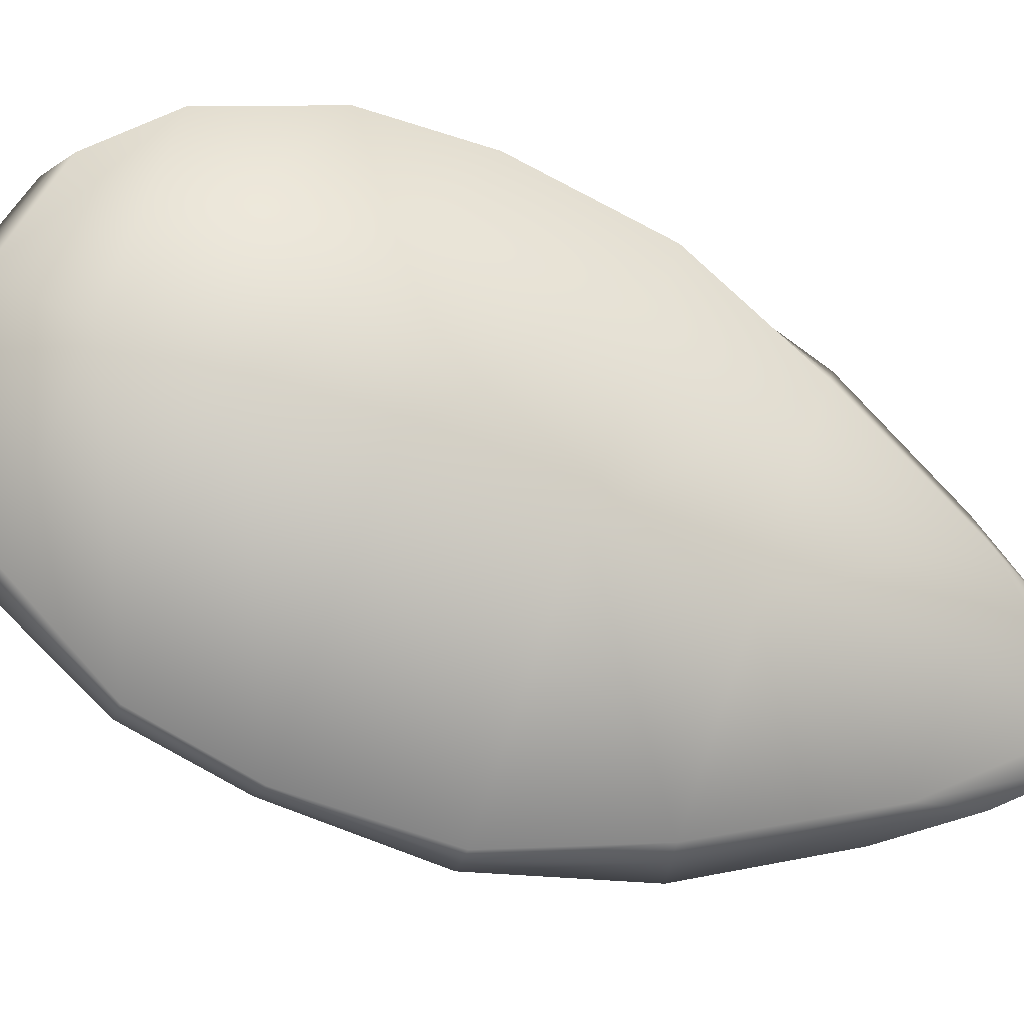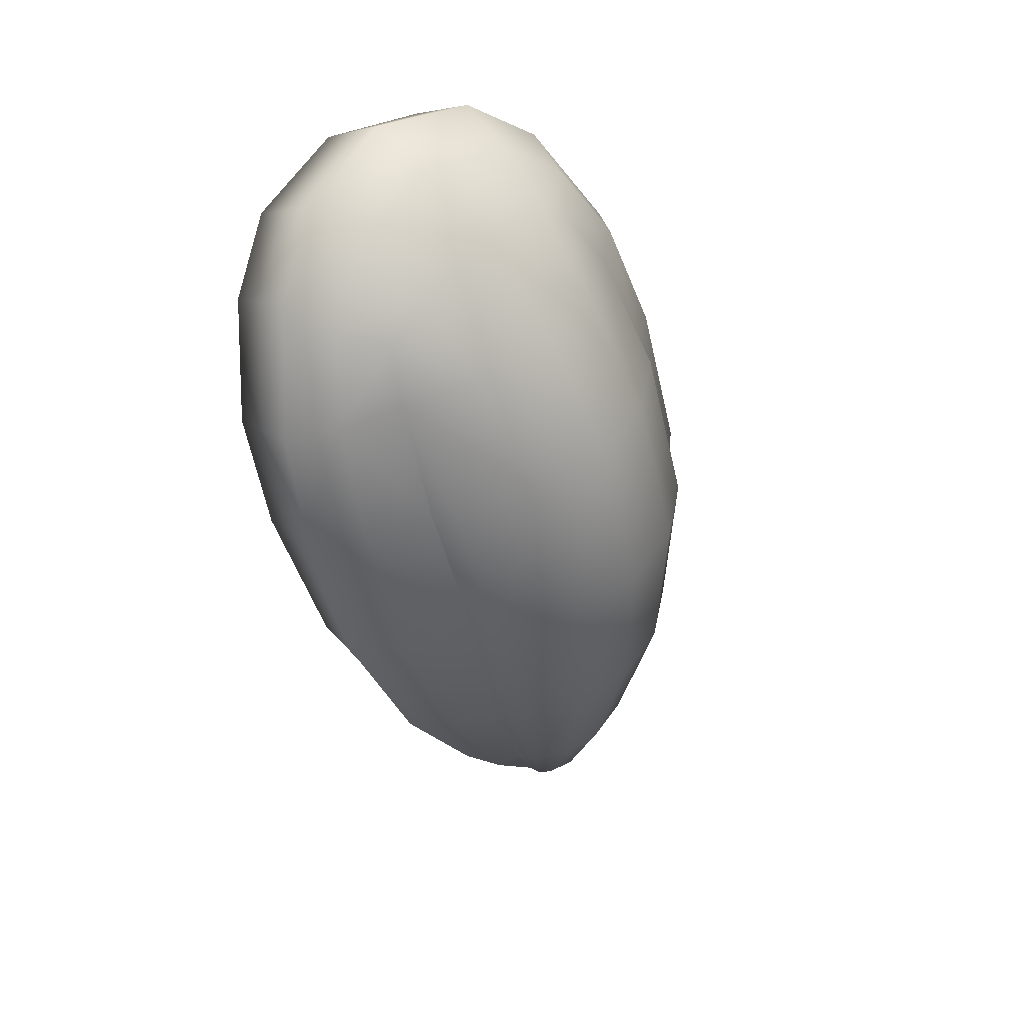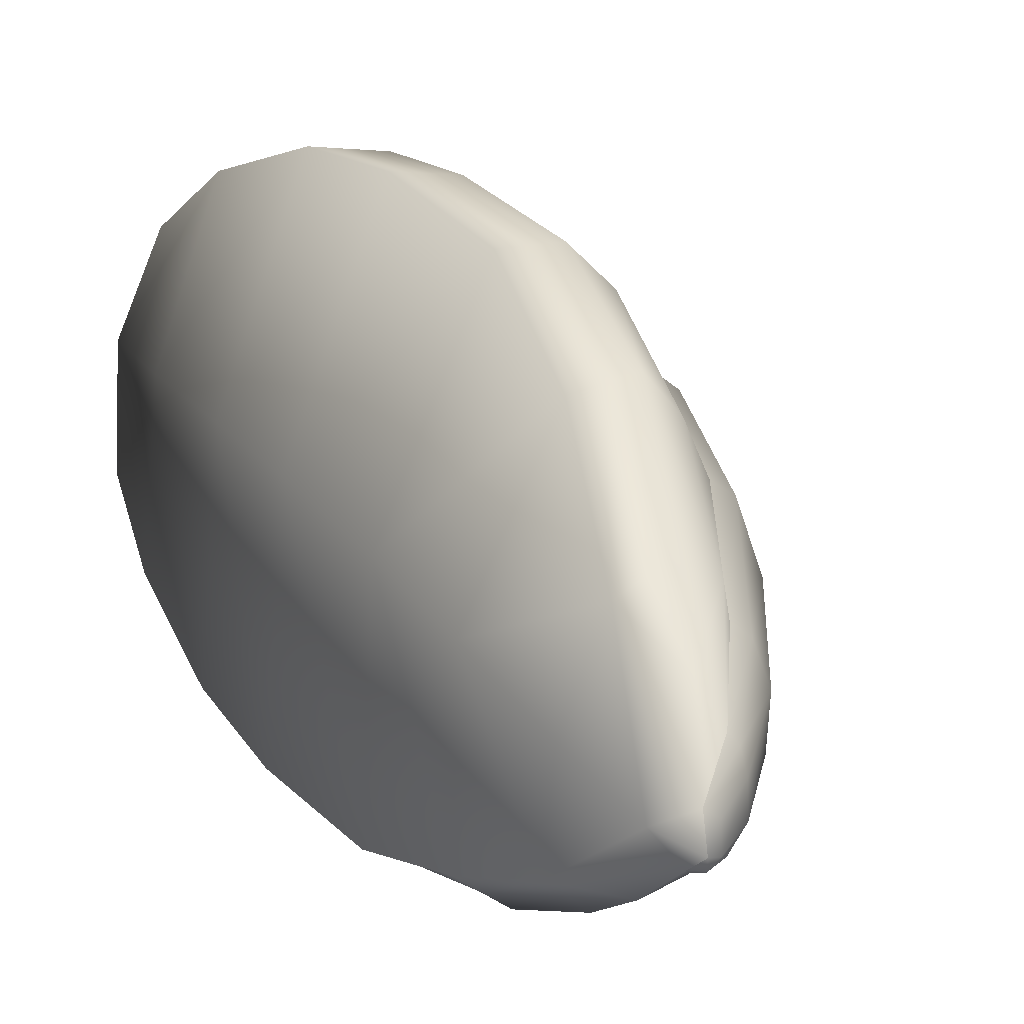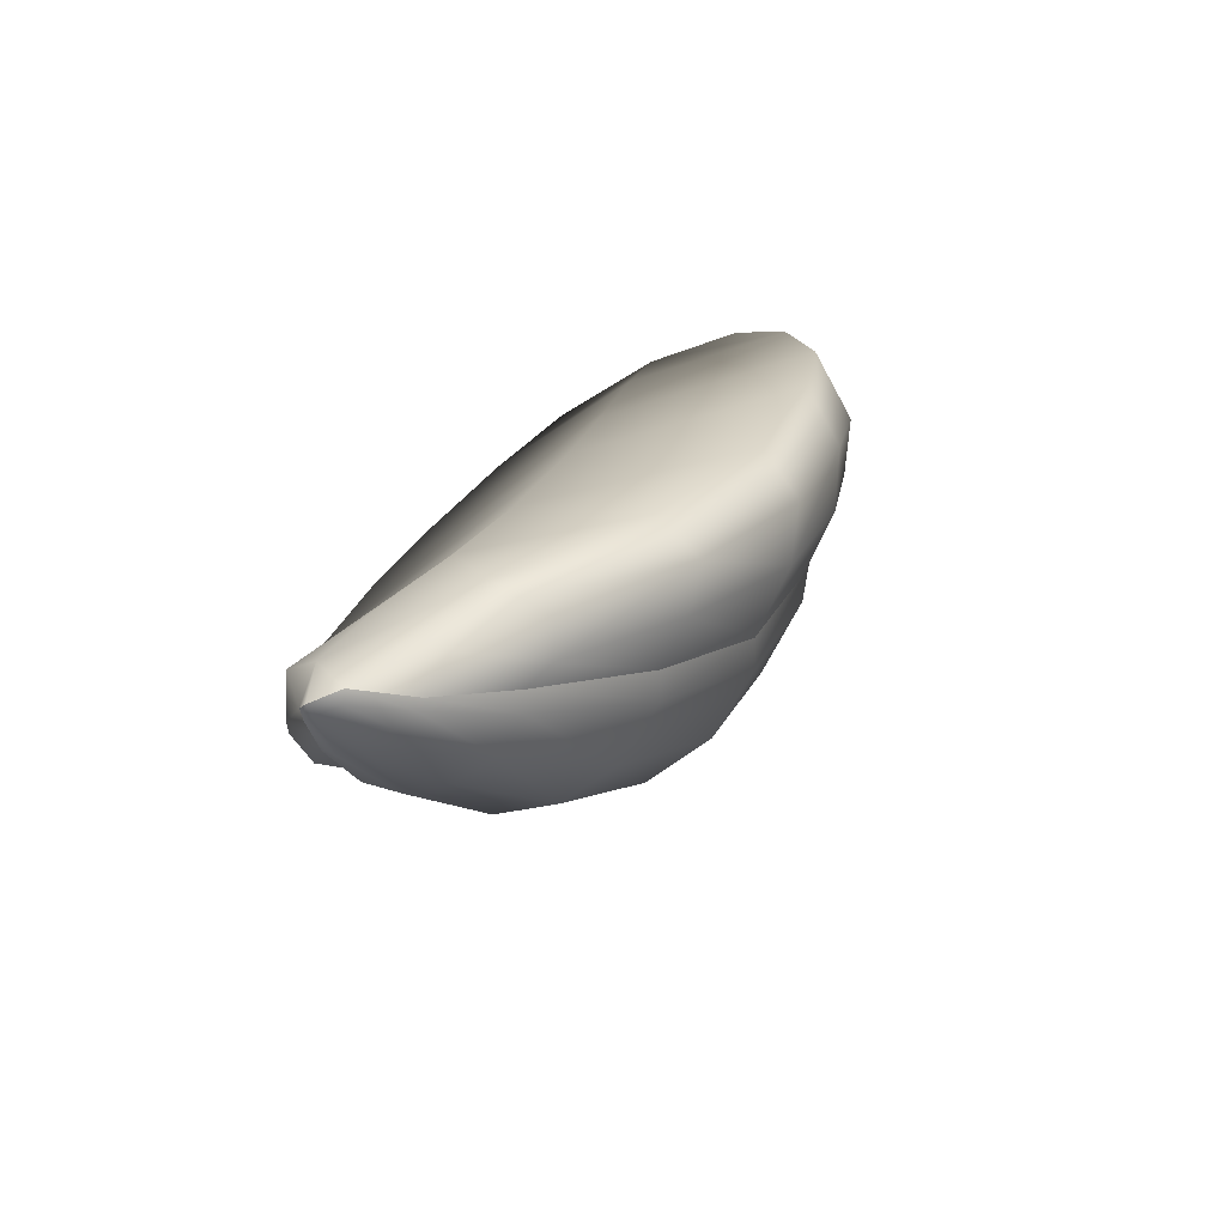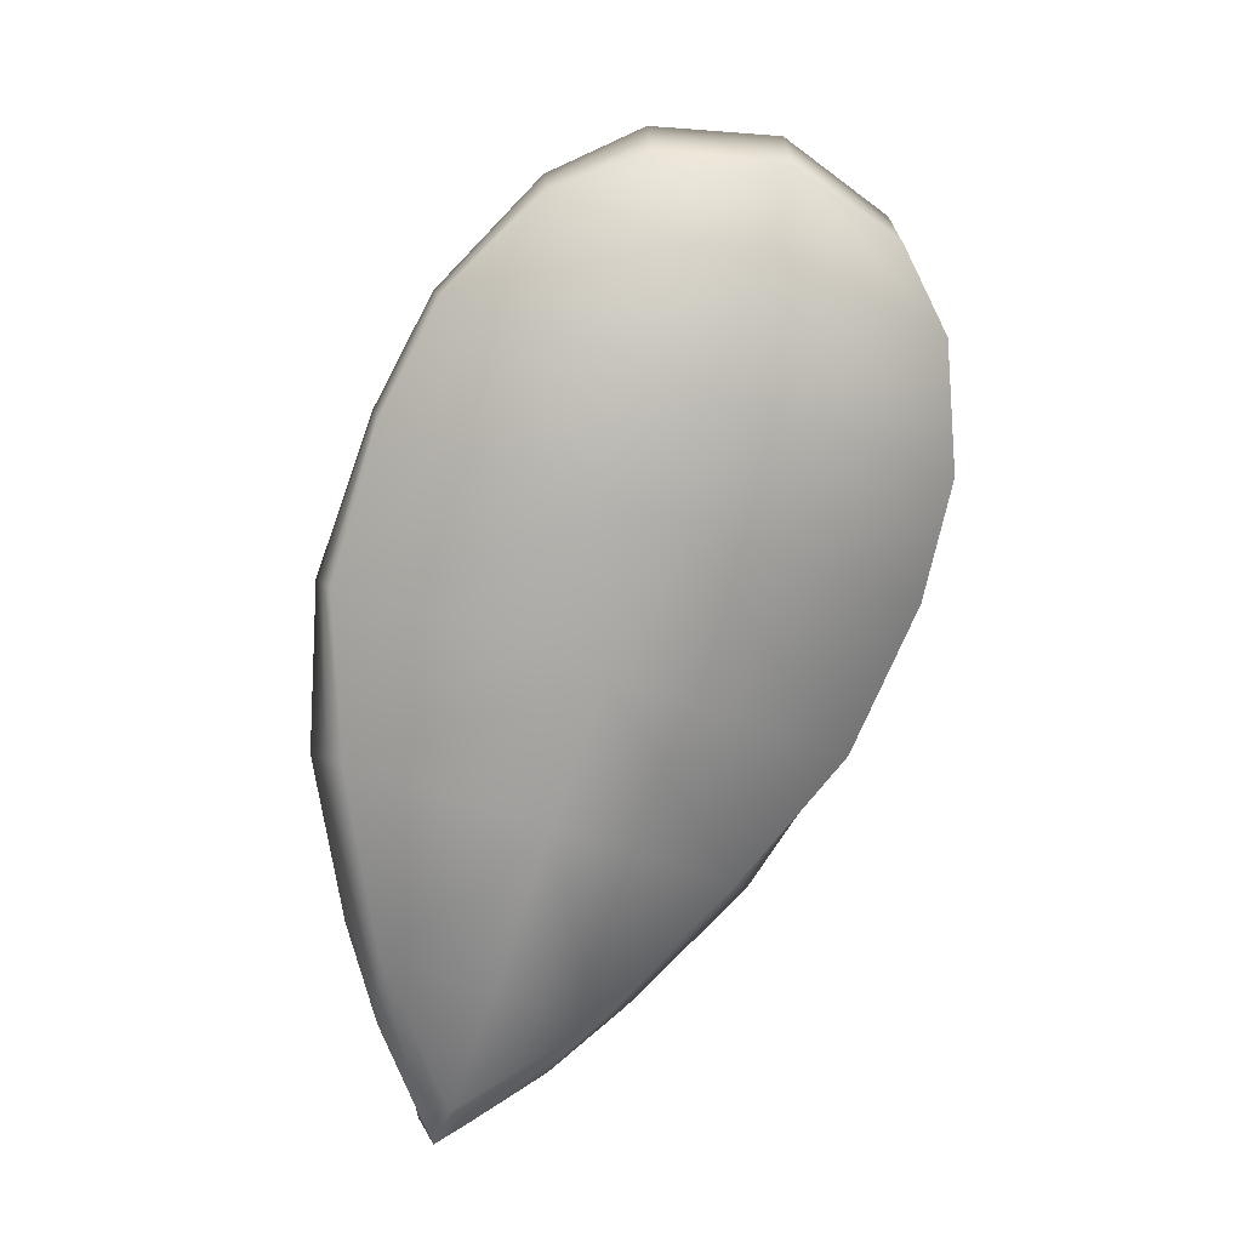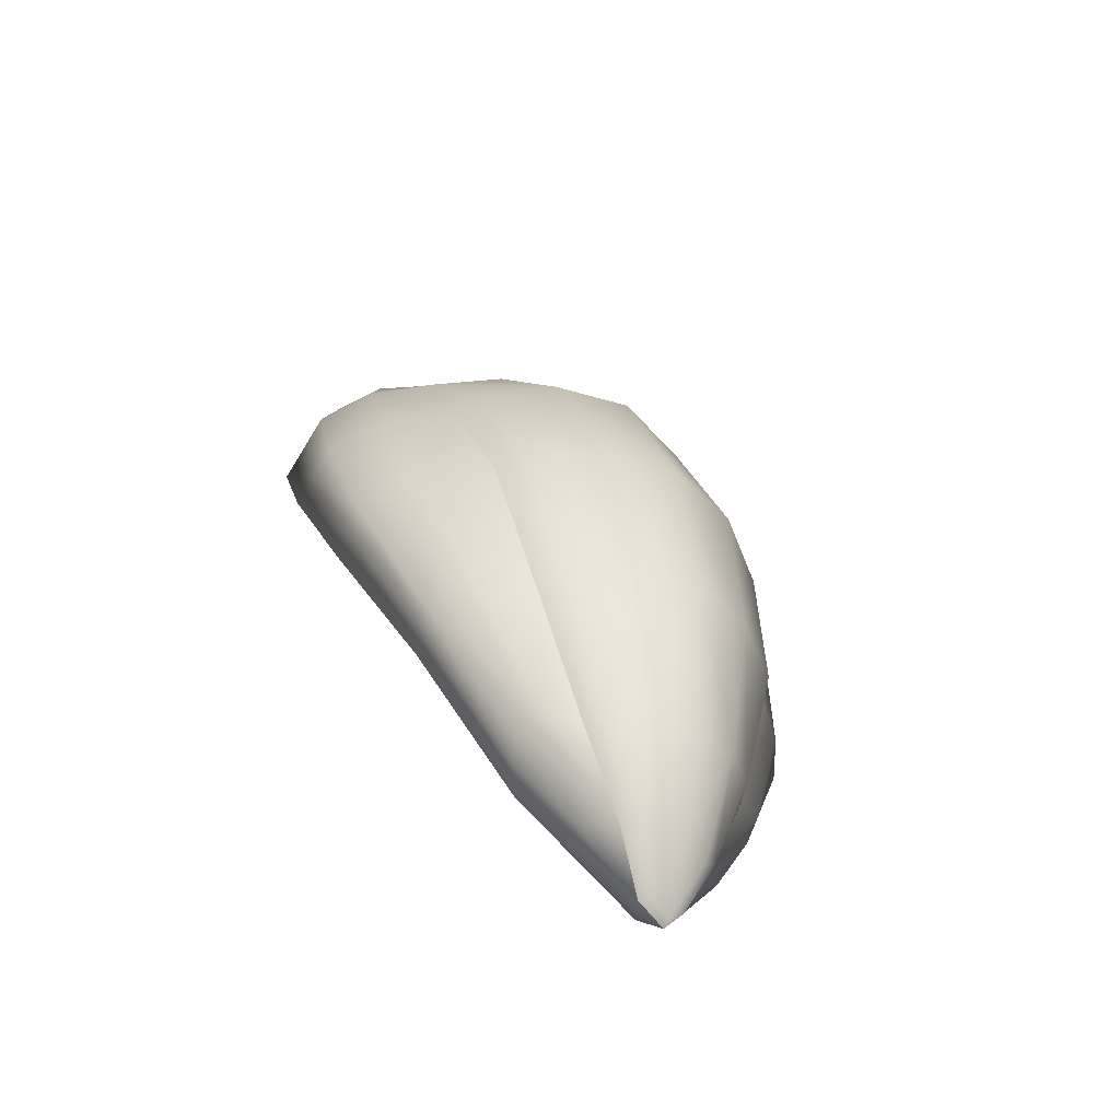
<metadata>
{"format":"obj","ext":"obj","renderer":"f3d","projection":"perspective","resolution":1024,"background":"white","views":[{"elev":-8.5,"azim":76.7,"up":"+Y"},{"elev":21.1,"azim":-131.5,"up":"+Z"},{"elev":3.8,"azim":147.8,"up":"+Y"},{"elev":-77.5,"azim":119.9,"up":"+Z"},{"elev":12.3,"azim":84.4,"up":"+Z"},{"elev":-76.8,"azim":-120.5,"up":"+Z"}]}
</metadata>
<code>
g pm0627_00_RCloseWingSkin
v -0.04911 0.07944 -0.06869
v -0.05374 0.08194 -0.07334
v -0.05256 0.07667 -0.07596
v -0.05304 0.1045 -0.05553
v -0.05772 0.09621 -0.0661
v -0.06143 0.08964 -0.06764
v -0.06813 0.1066 -0.05772
v -0.06968 0.1009 -0.05697
v -0.08161 0.1174 -0.03637
v -0.0761 0.1258 -0.03802
v -0.0905 0.1311 -0.0107
v -0.05791 0.1074 -0.05606
v -0.06278 0.1103 -0.05659
v -0.06933 0.1317 -0.03851
v -0.06471 0.1301 -0.03657
v -0.0601 0.1286 -0.03463
v -0.08212 0.1425 -0.01384
v -0.06783 0.1483 -0.01426
v -0.06268 0.1477 -0.01337
v -0.06145 0.1592 0.01294
v -0.07297 0.1488 -0.01516
v -0.06749 0.1592 0.0128
v -0.05994 0.1639 0.03437
v -0.08365 0.1528 0.01475
v -0.09143 0.1426 0.01828
v -0.08286 0.1576 0.03676
v -0.08994 0.148 0.04078
v -0.07354 0.1591 0.01265
v -0.06689 0.1637 0.03414
v -0.05679 0.1613 0.0575
v -0.07384 0.1636 0.03391
v -0.06463 0.1615 0.05858
v -0.05391 0.1531 0.07244
v -0.07248 0.1618 0.05966
v -0.06223 0.1535 0.07428
v -0.05177 0.1351 0.08458
v -0.06032 0.1356 0.0868
v -0.06886 0.1361 0.08902
v -0.07055 0.154 0.07612
v -0.08145 0.1564 0.0556
v -0.08047 0.1494 0.07005
v -0.08722 0.1482 0.05238
v -0.09028 0.1422 0.06014
v -0.09062 0.1283 0.06975
v -0.07933 0.1331 0.08177
v -0.09759 0.136 0.04572
v -0.06909 0.114 0.09066
v -0.07914 0.113 0.0833
v -0.06077 0.1137 0.08877
v -0.06032 0.1356 0.0868
v -0.05246 0.1134 0.08687
v -0.05177 0.1351 0.08458
v -0.05446 0.09739 0.08075
v -0.06229 0.09739 0.08192
v -0.05689 0.08035 0.06477
v -0.07013 0.09739 0.08309
v -0.06382 0.07987 0.06466
v -0.06422 0.06964 0.04537
v -0.05819 0.07007 0.04538
v -0.06463 0.06056 0.01765
v -0.05955 0.0619 0.01785
v -0.05771 0.06303 -0.01077
v -0.06217 0.06031 -0.01117
v -0.05173 0.06852 -0.04245
v -0.0697 0.05923 0.01744
v -0.07025 0.06921 0.04535
v -0.07076 0.07939 0.06454
v -0.08022 0.08522 0.06309
v -0.07933 0.09831 0.07675
v -0.08915 0.1115 0.07133
v -0.08554 0.1021 0.06915
v -0.09651 0.1066 0.05641
v -0.08799 0.09468 0.06017
v -0.1014 0.1212 0.05137
v -0.108 0.1127 0.02869
v -0.1037 0.09876 0.03383
v -0.1048 0.127 0.02357
v -0.09585 0.14 0.01898
v -0.09143 0.1426 0.01828
v -0.0905 0.1311 -0.0107
v -0.09537 0.1285 -0.01031
v -0.1032 0.1159 -0.006661
v -0.08608 0.1151 -0.03614
v -0.08161 0.1174 -0.03637
v -0.06968 0.1009 -0.05697
v -0.09249 0.1037 -0.03367
v -0.07294 0.099 -0.05726
v -0.06143 0.08964 -0.06764
v -0.1056 0.1017 -0.001857
v -0.06227 0.08794 -0.06905
v -0.05374 0.08194 -0.07334
v -0.07667 0.09214 -0.05627
v -0.05544 0.08074 -0.07459
v -0.05256 0.07667 -0.07596
v -0.06281 0.08415 -0.06987
v -0.05448 0.07659 -0.07598
v -0.1021 0.08789 0.003544
v -0.09426 0.09186 -0.03003
v -0.06356 0.07879 -0.06903
v -0.05521 0.07425 -0.07223
v -0.05346 0.07425 -0.07054
v -0.09165 0.08059 -0.02526
v -0.09347 0.07646 0.008614
v -0.07747 0.0837 -0.05415
v -0.07608 0.07594 -0.05038
v -0.06244 0.0742 -0.06625
v -0.06168 0.07186 -0.0632
v -0.06077 0.07152 -0.06105
v -0.07189 0.0703 -0.04681
v -0.06852 0.0692 -0.04542
v -0.08446 0.07071 -0.01999
v -0.07984 0.06911 -0.01882
v -0.08843 0.07452 0.009884
v -0.09389 0.08644 0.03845
v -0.0893 0.08425 0.03952
v -0.0893 0.08425 0.03952
v -0.0808 0.07473 0.04315
v -0.08843 0.07452 0.009884
v -0.07927 0.06436 0.01458
v -0.07377 0.06199 -0.01482
v -0.07984 0.06911 -0.01882
v -0.06662 0.0576 -0.01156
v -0.06659 0.06448 -0.04239
v -0.06852 0.0692 -0.04542
v -0.06077 0.07152 -0.06105
v -0.05639 0.06565 -0.04088
v -0.06105 0.06277 -0.03931
v -0.05668 0.06774 -0.05574
v -0.05346 0.07425 -0.07054
v -0.04911 0.07944 -0.06869
v -0.05256 0.07667 -0.07596
v -0.04911 0.07944 -0.06869
v -0.04963 0.08689 -0.0486
v -0.05304 0.1045 -0.05553
v -0.05183 0.09658 -0.02124
v -0.0601 0.1286 -0.03463
v -0.05311 0.1058 0.00337
v -0.06268 0.1477 -0.01337
v -0.05325 0.1155 0.02997
v -0.06145 0.1592 0.01294
v -0.05252 0.1229 0.05012
v -0.05994 0.1639 0.03437
v -0.05156 0.1299 0.06976
v -0.05679 0.1613 0.0575
v -0.05177 0.1351 0.08458
v -0.05391 0.1531 0.07244
v -0.04911 0.07944 -0.06869
v -0.05173 0.06852 -0.04245
v -0.04963 0.08689 -0.0486
v -0.05183 0.09658 -0.02124
v -0.05771 0.06303 -0.01077
v -0.05311 0.1058 0.00337
v -0.05955 0.0619 0.01785
v -0.05325 0.1155 0.02997
v -0.05819 0.07007 0.04538
v -0.05252 0.1229 0.05012
v -0.05689 0.08035 0.06477
v -0.05156 0.1299 0.06976
v -0.05446 0.09739 0.08075
v -0.05177 0.1351 0.08458
v -0.05246 0.1134 0.08687
g pm0627_00_RCloseWingSkin_0
f 3 2 1
f 2 4 1
f 2 5 4
f 6 5 2
f 6 7 5
f 7 6 8
f 7 8 9
f 10 7 9
f 10 9 11
f 5 12 4
f 7 13 5
f 5 13 12
f 14 13 7
f 10 14 7
f 13 14 12
f 12 15 4
f 14 15 12
f 15 16 4
f 17 10 11
f 14 10 17
f 15 18 16
f 18 19 16
f 19 18 20
f 14 21 15
f 21 18 15
f 21 14 17
f 18 22 20
f 18 21 22
f 20 22 23
f 24 17 11
f 25 24 11
f 24 25 26
f 25 27 26
f 21 17 28
f 17 24 28
f 21 28 22
f 24 26 28
f 22 29 23
f 22 28 29
f 30 23 29
f 26 31 28
f 28 31 29
f 32 30 29
f 33 30 32
f 29 31 34
f 31 26 34
f 32 29 34
f 35 33 32
f 36 33 35
f 37 36 35
f 37 35 38
f 35 32 39
f 32 34 39
f 35 39 38
f 26 40 34
f 39 34 41
f 34 40 41
f 42 40 26
f 27 42 26
f 42 43 40
f 43 41 40
f 43 44 41
f 39 41 45
f 38 39 45
f 44 45 41
f 43 42 46
f 42 27 46
f 44 43 46
f 47 38 45
f 45 44 48
f 48 47 45
f 47 49 38
f 49 50 38
f 49 51 50
f 51 52 50
f 53 51 49
f 54 53 49
f 54 49 47
f 55 53 54
f 56 54 47
f 56 47 48
f 57 55 54
f 57 54 56
f 57 58 55
f 58 59 55
f 58 60 59
f 60 61 59
f 61 60 62
f 60 63 62
f 62 63 64
f 65 60 58
f 60 65 63
f 66 58 57
f 66 65 58
f 67 57 56
f 67 66 57
f 68 67 56
f 67 68 66
f 69 68 56
f 69 56 48
f 48 70 69
f 44 70 48
f 70 71 69
f 69 71 68
f 70 44 72
f 71 70 72
f 71 73 68
f 73 71 72
f 44 74 72
f 72 74 75
f 74 44 46
f 74 46 75
f 73 72 76
f 76 72 75
f 46 77 75
f 46 27 77
f 27 78 77
f 27 79 78
f 79 80 78
f 78 81 77
f 80 81 78
f 77 82 75
f 81 82 77
f 81 80 83
f 80 84 83
f 84 85 83
f 82 81 86
f 81 83 86
f 85 87 83
f 83 87 86
f 85 88 87
f 82 89 75
f 82 86 89
f 88 90 87
f 90 88 91
f 87 92 86
f 87 90 92
f 93 90 91
f 93 91 94
f 90 93 95
f 90 95 92
f 96 93 94
f 95 93 96
f 89 97 75
f 97 76 75
f 86 98 89
f 86 92 98
f 95 99 92
f 99 95 96
f 100 96 94
f 101 100 94
f 102 97 89
f 98 102 89
f 97 103 76
f 103 97 102
f 92 104 98
f 99 104 92
f 104 105 98
f 104 99 105
f 105 102 98
f 106 99 96
f 100 106 96
f 99 106 105
f 107 100 101
f 100 107 106
f 106 107 105
f 108 107 101
f 107 109 105
f 107 108 109
f 105 109 102
f 108 110 109
f 109 111 102
f 109 110 111
f 111 103 102
f 110 112 111
f 112 113 111
f 113 103 111
f 103 113 114
f 103 114 76
f 113 115 114
f 114 73 76
f 115 73 114
f 73 116 68
f 116 117 68
f 68 117 66
f 117 116 118
f 117 119 66
f 119 117 118
f 119 65 66
f 120 119 118
f 121 120 118
f 122 65 119
f 120 122 119
f 65 122 63
f 123 120 121
f 122 120 123
f 124 123 121
f 125 123 124
f 63 122 126
f 63 126 64
f 127 122 123
f 122 127 126
f 123 125 128
f 127 123 128
f 126 127 128
f 126 128 64
f 128 125 129
f 129 64 128
f 130 64 129
f 129 131 130
f 134 133 132
f 135 133 134
f 136 135 134
f 137 135 136
f 138 137 136
f 139 137 138
f 140 139 138
f 141 139 140
f 142 141 140
f 143 141 142
f 144 143 142
f 145 143 144
f 146 145 144
f 149 148 147
f 149 150 148
f 150 151 148
f 150 152 151
f 152 153 151
f 152 154 153
f 154 155 153
f 154 156 155
f 156 157 155
f 156 158 157
f 158 159 157
f 158 160 159
f 160 161 159

</code>
